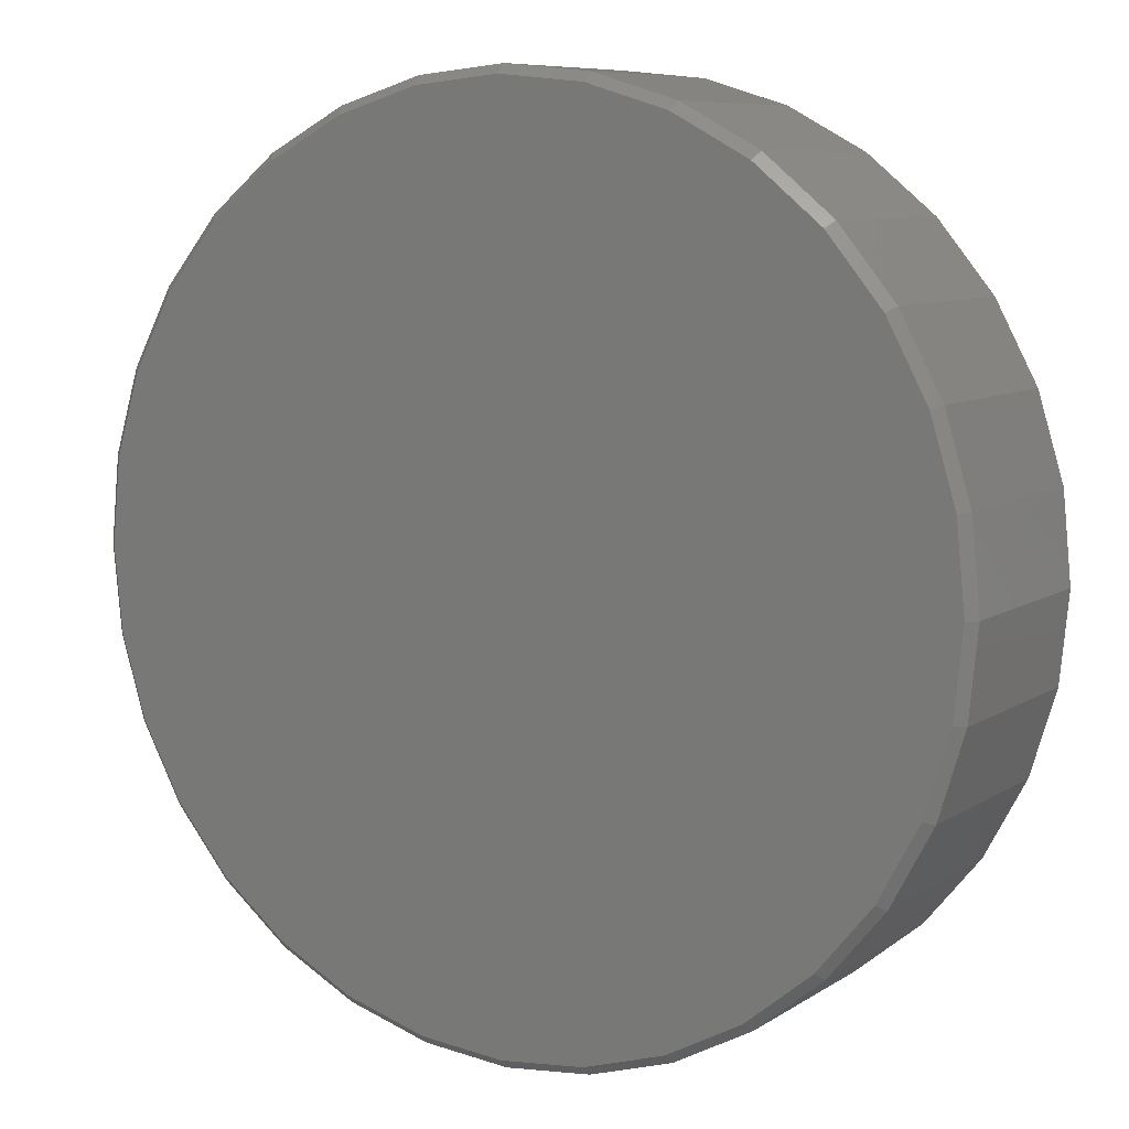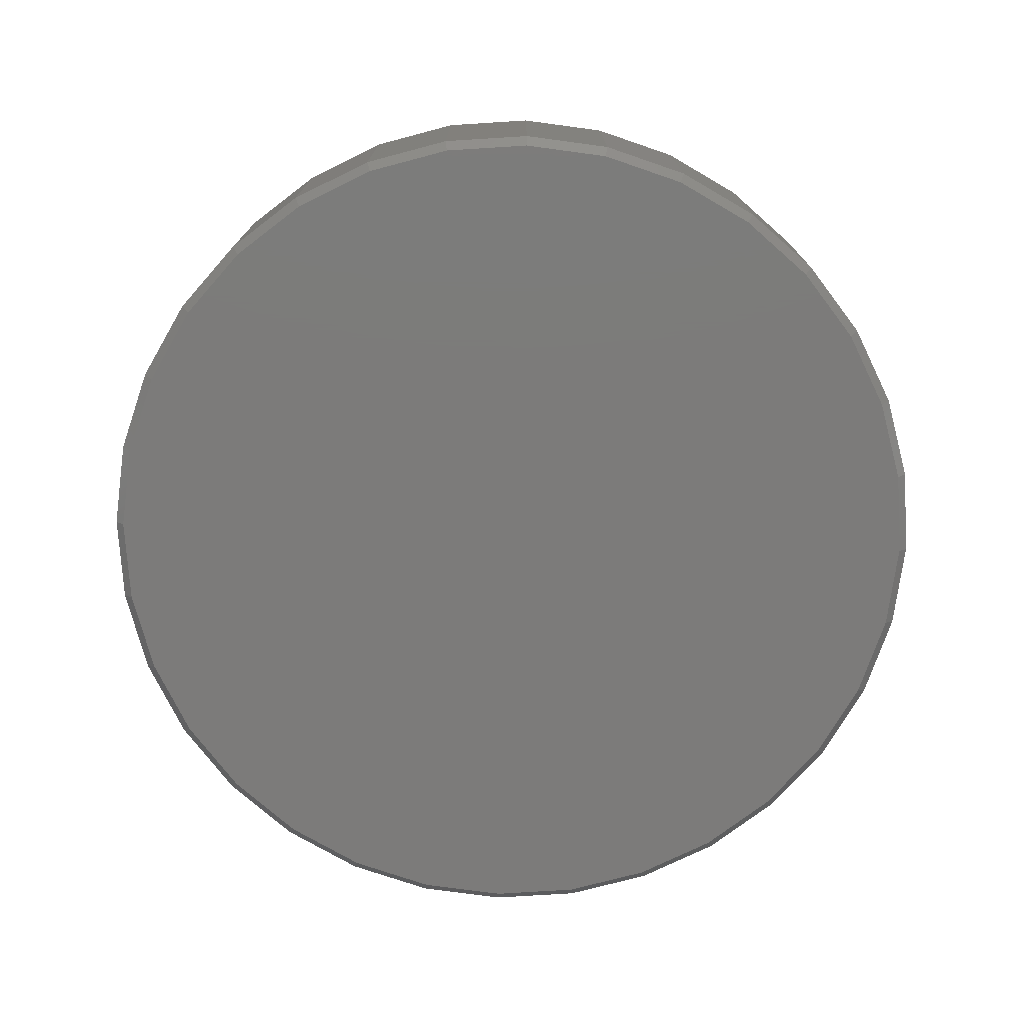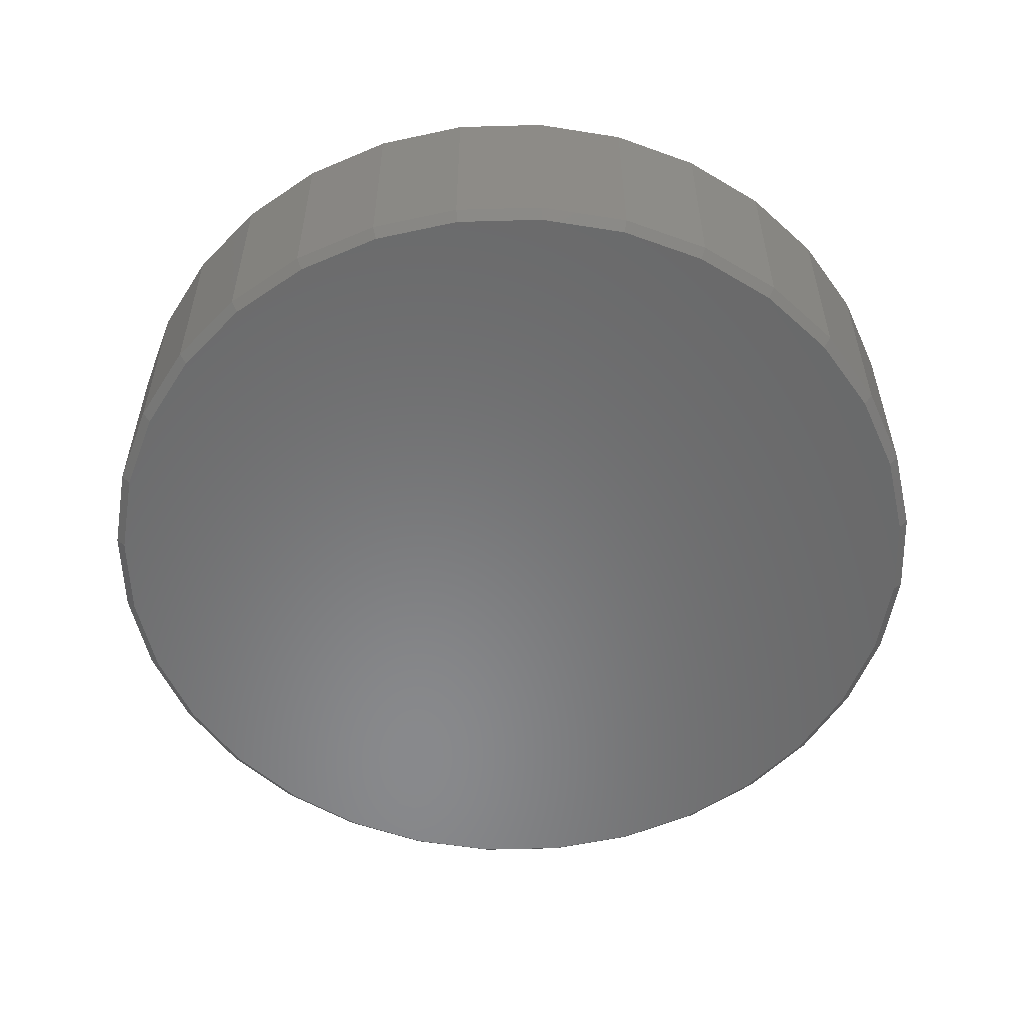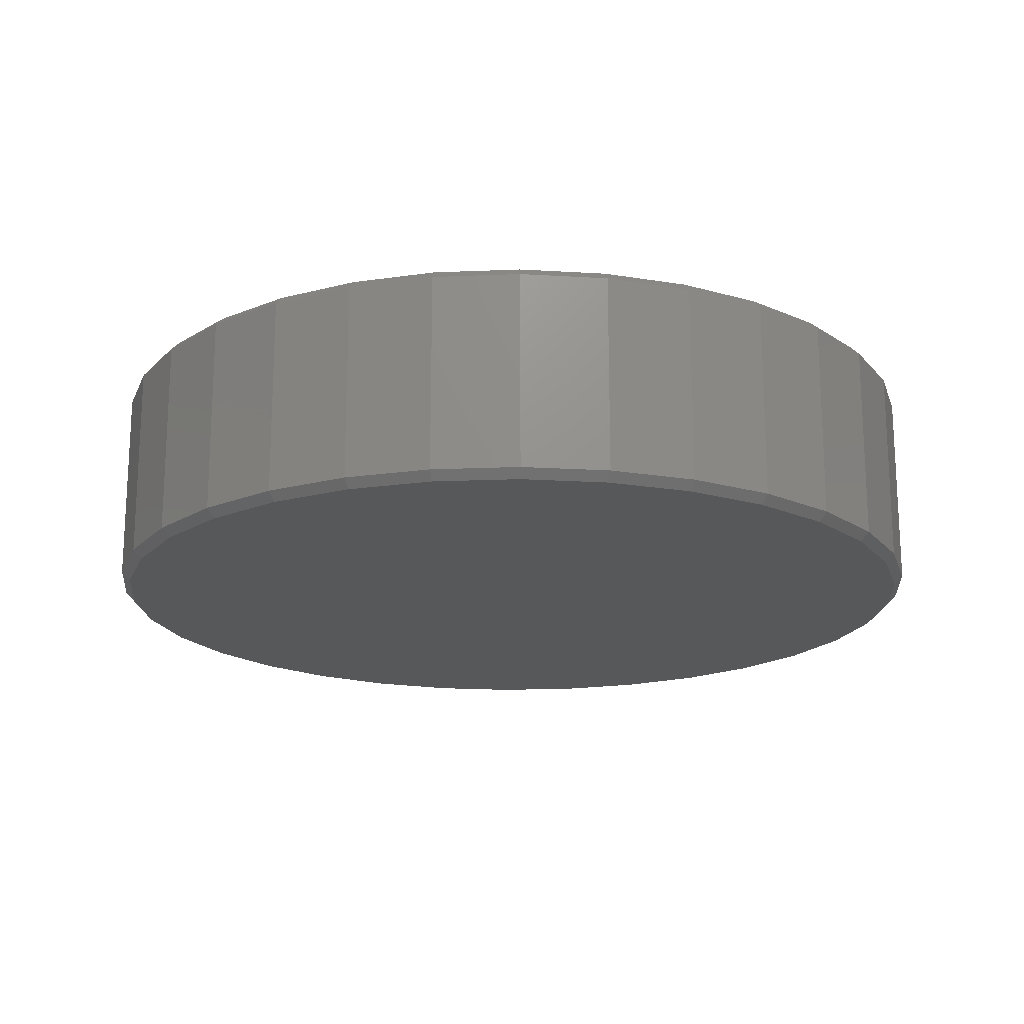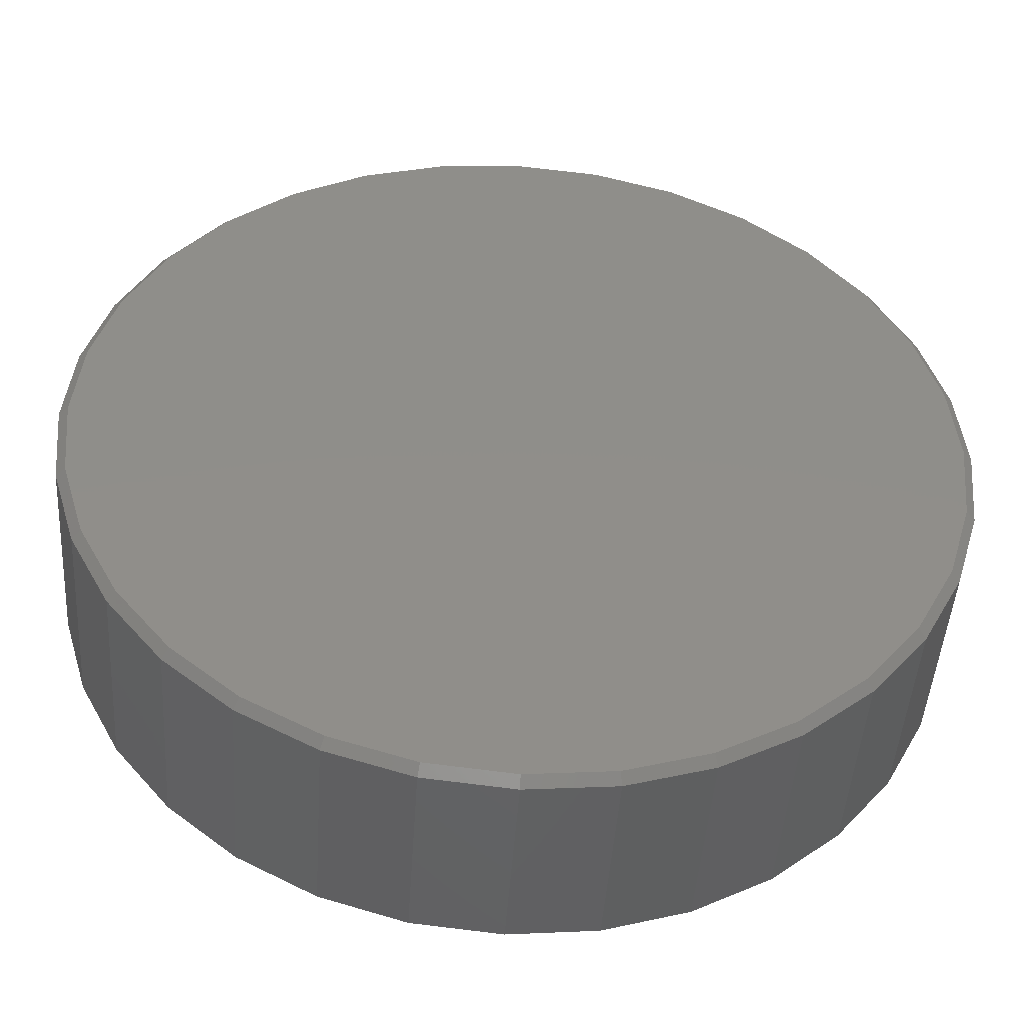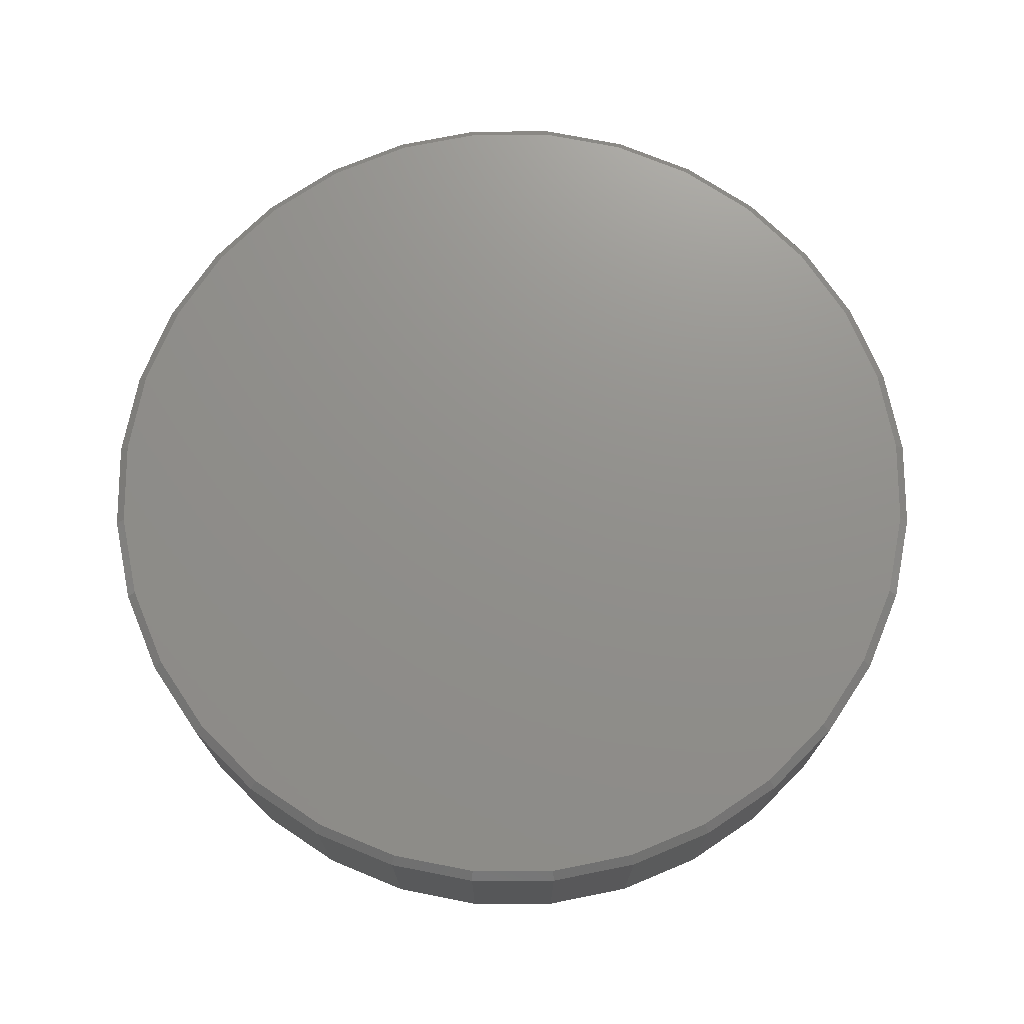
<metadata>
{"format":"stl","ext":"stl","renderer":"f3d","projection":"perspective","resolution":1024,"background":"white","views":[{"elev":8.2,"azim":31.0,"up":"+Z"},{"elev":-74.8,"azim":-13.3,"up":"+Y"},{"elev":-55.5,"azim":164.8,"up":"+Y"},{"elev":-18.2,"azim":55.2,"up":"+Y"},{"elev":-46.4,"azim":-3.8,"up":"+Z"},{"elev":72.6,"azim":163.0,"up":"+Y"}]}
</metadata>
<code>
# stl→obj: 128 verts, 252 faces
v 0.7658 -0.01562 -9.516e-16
v 0.7658 -0.3594 -9.516e-16
v 0.7512 -0.01562 -0.1479
v 0.7512 -0.3594 -0.1479
v 0.7081 -0.01562 -0.29
v 0.7081 -0.3594 -0.29
v 0.6381 -0.01562 -0.4211
v 0.6381 -0.3594 -0.4211
v 0.5438 -0.01562 -0.5359
v 0.5438 -0.3594 -0.5359
v 0.429 -0.01562 -0.6302
v 0.429 -0.3594 -0.6302
v 0.2979 -0.01562 -0.7002
v 0.2979 -0.3594 -0.7002
v 0.1558 -0.01562 -0.7433
v 0.1558 -0.3594 -0.7433
v 0.007895 -0.01562 -0.7579
v 0.007895 -0.3594 -0.7579
v -0.14 -0.01562 -0.7433
v -0.14 -0.3594 -0.7433
v -0.2821 -0.01562 -0.7002
v -0.2821 -0.3594 -0.7002
v -0.4132 -0.01562 -0.6302
v -0.4132 -0.3594 -0.6302
v -0.528 -0.01562 -0.5359
v -0.528 -0.3594 -0.5359
v -0.6223 -0.01562 -0.4211
v -0.6223 -0.3594 -0.4211
v -0.6923 -0.01562 -0.29
v -0.6923 -0.3594 -0.29
v -0.7354 -0.01562 -0.1479
v -0.7354 -0.3594 -0.1479
v -0.75 -0.01562 9.281e-17
v -0.75 -0.3594 9.281e-17
v -0.7354 -0.01562 0.1479
v -0.7354 -0.3594 0.1479
v -0.6923 -0.01562 0.29
v -0.6923 -0.3594 0.29
v -0.6223 -0.01562 0.4211
v -0.6223 -0.3594 0.4211
v -0.528 -0.01562 0.5359
v -0.528 -0.3594 0.5359
v -0.4132 -0.01562 0.6302
v -0.4132 -0.3594 0.6302
v -0.2821 -0.01562 0.7002
v -0.2821 -0.3594 0.7002
v -0.14 -0.01562 0.7433
v -0.14 -0.3594 0.7433
v 0.007895 -0.01562 0.7579
v 0.007895 -0.3594 0.7579
v 0.1558 -0.01562 0.7433
v 0.1558 -0.3594 0.7433
v 0.2979 -0.01562 0.7002
v 0.2979 -0.3594 0.7002
v 0.429 -0.01562 0.6302
v 0.429 -0.3594 0.6302
v 0.5438 -0.01562 0.5359
v 0.5438 -0.3594 0.5359
v 0.6381 -0.01562 0.4211
v 0.6381 -0.3594 0.4211
v 0.7081 -0.01562 0.29
v 0.7081 -0.3594 0.29
v 0.7512 -0.01562 0.1479
v 0.7512 -0.3594 0.1479
v -0.1369 -0.375 0.728
v 0.1527 -0.375 0.728
v 0.007895 -0.375 0.7423
v 0.2919 -0.375 0.6858
v -0.2762 -0.375 0.6858
v 0.4203 -0.375 0.6172
v -0.4045 -0.375 0.6172
v 0.5328 -0.375 0.5249
v -0.517 -0.375 0.5249
v 0.6251 -0.375 0.4124
v -0.6093 -0.375 0.4124
v 0.6937 -0.375 0.2841
v -0.6779 -0.375 0.2841
v 0.7359 -0.375 0.1448
v -0.7201 -0.375 0.1448
v 0.7502 -0.375 -2.914e-16
v -0.7344 -0.375 -9.167e-16
v 0.7359 -0.375 -0.1448
v -0.7201 -0.375 -0.1448
v 0.6937 -0.375 -0.2841
v -0.6779 -0.375 -0.2841
v 0.6251 -0.375 -0.4124
v -0.6093 -0.375 -0.4124
v 0.5328 -0.375 -0.5249
v -0.517 -0.375 -0.5249
v 0.4203 -0.375 -0.6172
v -0.4045 -0.375 -0.6172
v 0.2919 -0.375 -0.6858
v -0.2762 -0.375 -0.6858
v 0.1527 -0.375 -0.728
v -0.1369 -0.375 -0.728
v 0.007895 -0.375 -0.7423
v 0.007895 8.414e-17 0.7423
v 0.1527 1.002e-16 0.728
v -0.1369 6.807e-17 0.728
v 0.007895 8.414e-17 -0.7423
v -0.1369 6.807e-17 -0.728
v 0.1527 1.002e-16 -0.728
v -0.2762 5.261e-17 -0.6858
v 0.2919 1.157e-16 -0.6858
v -0.4045 3.836e-17 -0.6172
v 0.4203 1.299e-16 -0.6172
v -0.517 2.587e-17 -0.5249
v 0.5328 1.424e-16 -0.5249
v -0.6093 1.562e-17 -0.4124
v 0.6251 1.527e-16 -0.4124
v -0.6779 8.008e-18 -0.2841
v 0.6937 1.603e-16 -0.2841
v -0.7201 3.318e-18 -0.1448
v 0.7359 1.65e-16 -0.1448
v -0.7344 1.735e-18 -5.871e-16
v 0.7502 1.666e-16 3.678e-16
v -0.7201 3.318e-18 0.1448
v 0.7359 1.65e-16 0.1448
v -0.6779 8.008e-18 0.2841
v 0.6937 1.603e-16 0.2841
v -0.6093 1.562e-17 0.4124
v 0.6251 1.527e-16 0.4124
v -0.517 2.587e-17 0.5249
v 0.5328 1.424e-16 0.5249
v -0.4045 3.836e-17 0.6172
v 0.4203 1.299e-16 0.6172
v -0.2762 5.261e-17 0.6858
v 0.2919 1.157e-16 0.6858
f 1 2 3
f 3 2 4
f 3 4 5
f 5 4 6
f 5 6 7
f 7 6 8
f 7 8 9
f 9 8 10
f 9 10 11
f 11 10 12
f 11 12 13
f 13 12 14
f 13 14 15
f 15 14 16
f 15 16 17
f 17 16 18
f 17 18 19
f 19 18 20
f 19 20 21
f 21 20 22
f 21 22 23
f 23 22 24
f 23 24 25
f 25 24 26
f 25 26 27
f 27 26 28
f 27 28 29
f 29 28 30
f 29 30 31
f 31 30 32
f 31 32 33
f 33 32 34
f 33 34 35
f 35 34 36
f 35 36 37
f 37 36 38
f 37 38 39
f 39 38 40
f 39 40 41
f 41 40 42
f 41 42 43
f 43 42 44
f 43 44 45
f 45 44 46
f 45 46 47
f 47 46 48
f 47 48 49
f 49 48 50
f 49 50 51
f 51 50 52
f 51 52 53
f 53 52 54
f 53 54 55
f 55 54 56
f 55 56 57
f 57 56 58
f 57 58 59
f 59 58 60
f 59 60 61
f 61 60 62
f 61 62 63
f 63 62 64
f 63 64 1
f 1 64 2
f 65 66 67
f 66 65 68
f 68 65 69
f 68 69 70
f 70 69 71
f 70 71 72
f 72 71 73
f 72 73 74
f 74 73 75
f 74 75 76
f 76 75 77
f 76 77 78
f 78 77 79
f 78 79 80
f 80 79 81
f 80 81 82
f 82 81 83
f 82 83 84
f 84 83 85
f 84 85 86
f 86 85 87
f 86 87 88
f 88 87 89
f 88 89 90
f 90 89 91
f 90 91 92
f 92 91 93
f 92 93 94
f 94 93 95
f 94 95 96
f 96 95 18
f 18 16 96
f 8 88 10
f 10 88 90
f 10 90 12
f 88 8 86
f 86 8 6
f 86 6 84
f 84 6 4
f 84 4 82
f 82 4 2
f 82 2 80
f 87 26 89
f 89 26 24
f 89 24 91
f 26 87 28
f 28 87 85
f 28 85 30
f 30 85 83
f 30 83 32
f 32 83 81
f 32 81 34
f 18 95 20
f 20 95 93
f 20 93 22
f 22 93 91
f 22 91 24
f 96 16 94
f 94 16 14
f 94 14 92
f 92 14 12
f 92 12 90
f 67 66 50
f 50 48 67
f 40 73 42
f 42 73 71
f 42 71 44
f 73 40 75
f 75 40 38
f 75 38 77
f 77 38 36
f 77 36 79
f 79 36 34
f 79 34 81
f 74 58 72
f 72 58 56
f 72 56 70
f 58 74 60
f 60 74 76
f 60 76 62
f 62 76 78
f 62 78 64
f 64 78 80
f 64 80 2
f 50 66 52
f 52 66 68
f 52 68 54
f 54 68 70
f 54 70 56
f 67 48 65
f 65 48 46
f 65 46 69
f 69 46 44
f 69 44 71
f 97 98 99
f 100 101 102
f 102 101 103
f 102 103 104
f 104 103 105
f 104 105 106
f 106 105 107
f 106 107 108
f 108 107 109
f 108 109 110
f 110 109 111
f 110 111 112
f 112 111 113
f 112 113 114
f 114 113 115
f 114 115 116
f 116 115 117
f 116 117 118
f 118 117 119
f 118 119 120
f 120 119 121
f 120 121 122
f 122 121 123
f 122 123 124
f 124 123 125
f 124 125 126
f 126 125 127
f 126 127 128
f 128 127 99
f 128 99 98
f 17 101 100
f 100 15 17
f 105 23 107
f 107 23 25
f 107 25 109
f 109 25 27
f 109 27 111
f 111 27 29
f 111 29 113
f 113 29 31
f 113 31 115
f 115 31 33
f 11 106 9
f 9 106 108
f 9 108 7
f 7 108 110
f 7 110 5
f 5 110 112
f 5 112 3
f 3 112 114
f 3 114 1
f 1 114 116
f 23 105 21
f 21 105 103
f 21 103 19
f 19 103 101
f 19 101 17
f 106 11 104
f 104 11 13
f 104 13 102
f 102 13 15
f 102 15 100
f 49 98 97
f 97 47 49
f 126 55 124
f 124 55 57
f 124 57 122
f 122 57 59
f 122 59 120
f 120 59 61
f 120 61 118
f 118 61 63
f 118 63 116
f 116 63 1
f 43 125 41
f 41 125 123
f 41 123 39
f 39 123 121
f 39 121 37
f 37 121 119
f 37 119 35
f 35 119 117
f 35 117 33
f 33 117 115
f 55 126 53
f 53 126 128
f 53 128 51
f 51 128 98
f 51 98 49
f 125 43 127
f 127 43 45
f 127 45 99
f 99 45 47
f 99 47 97

</code>
